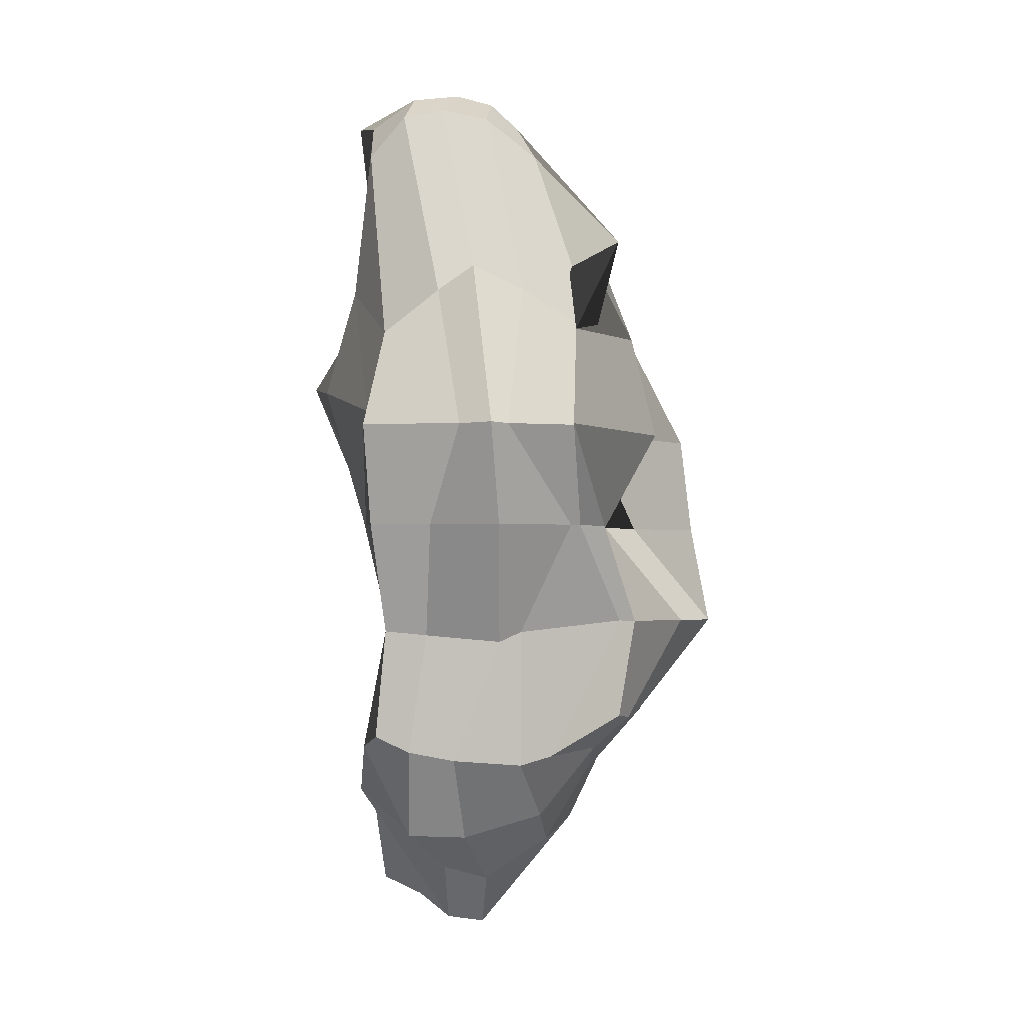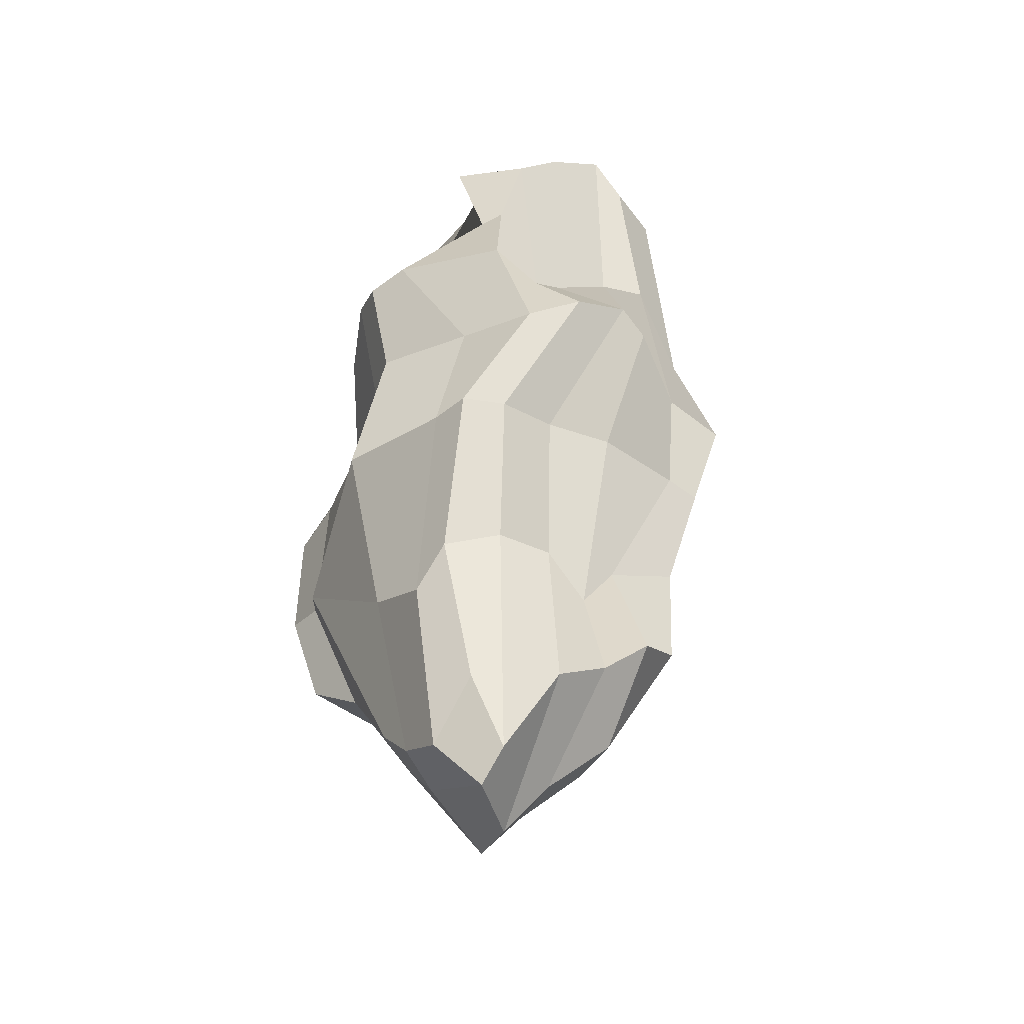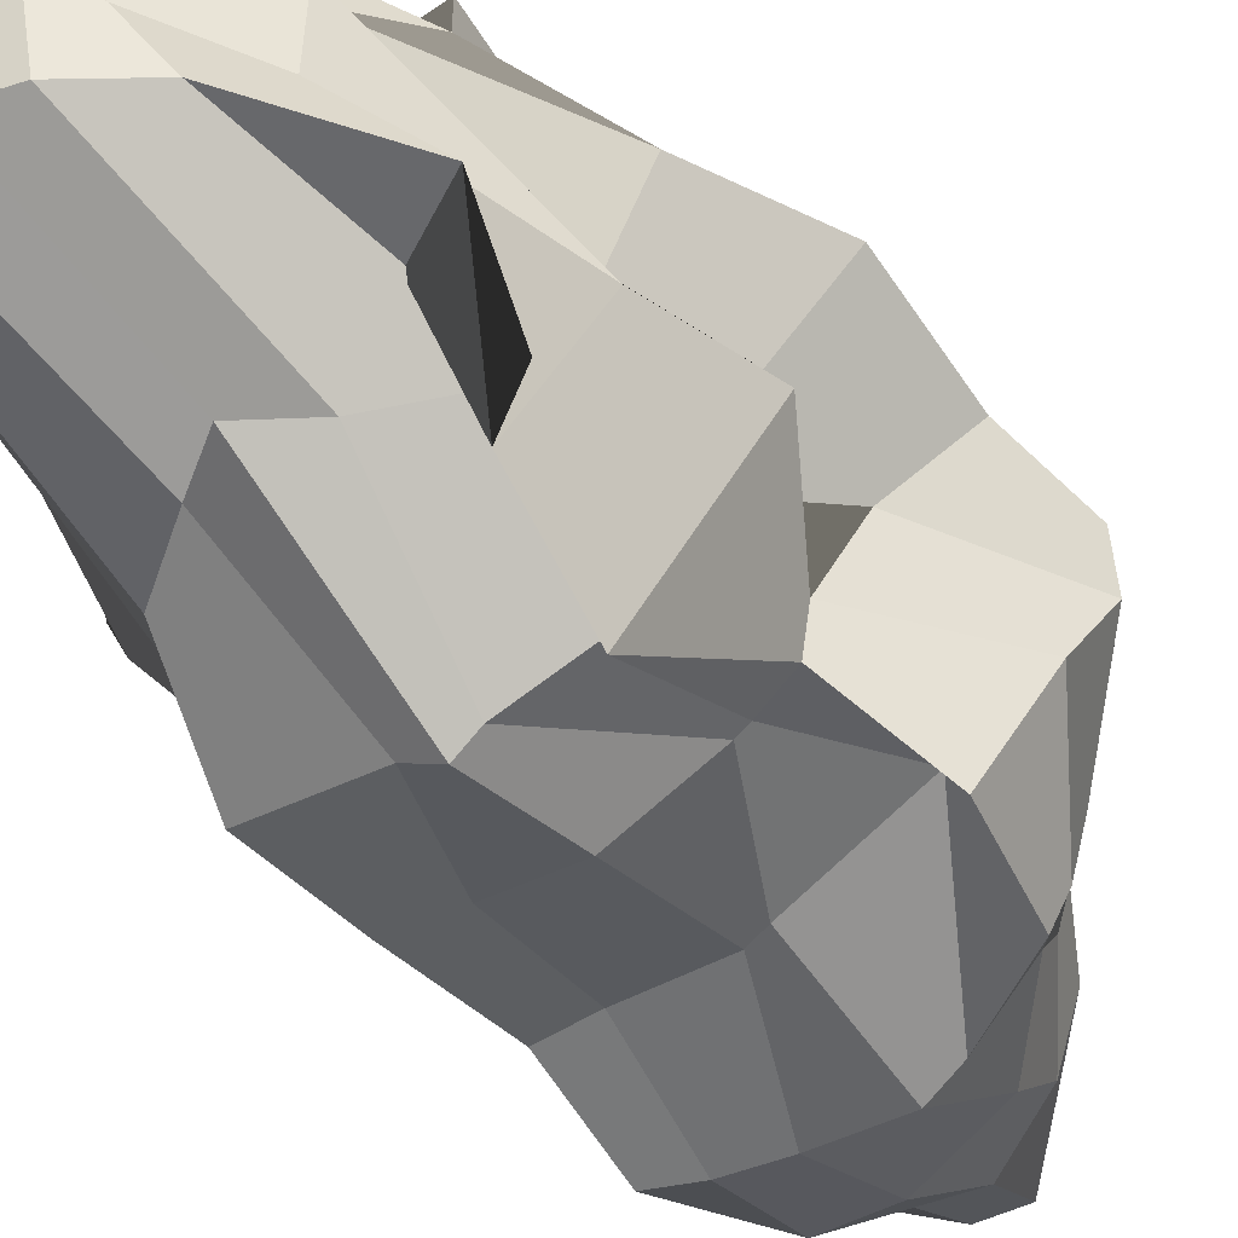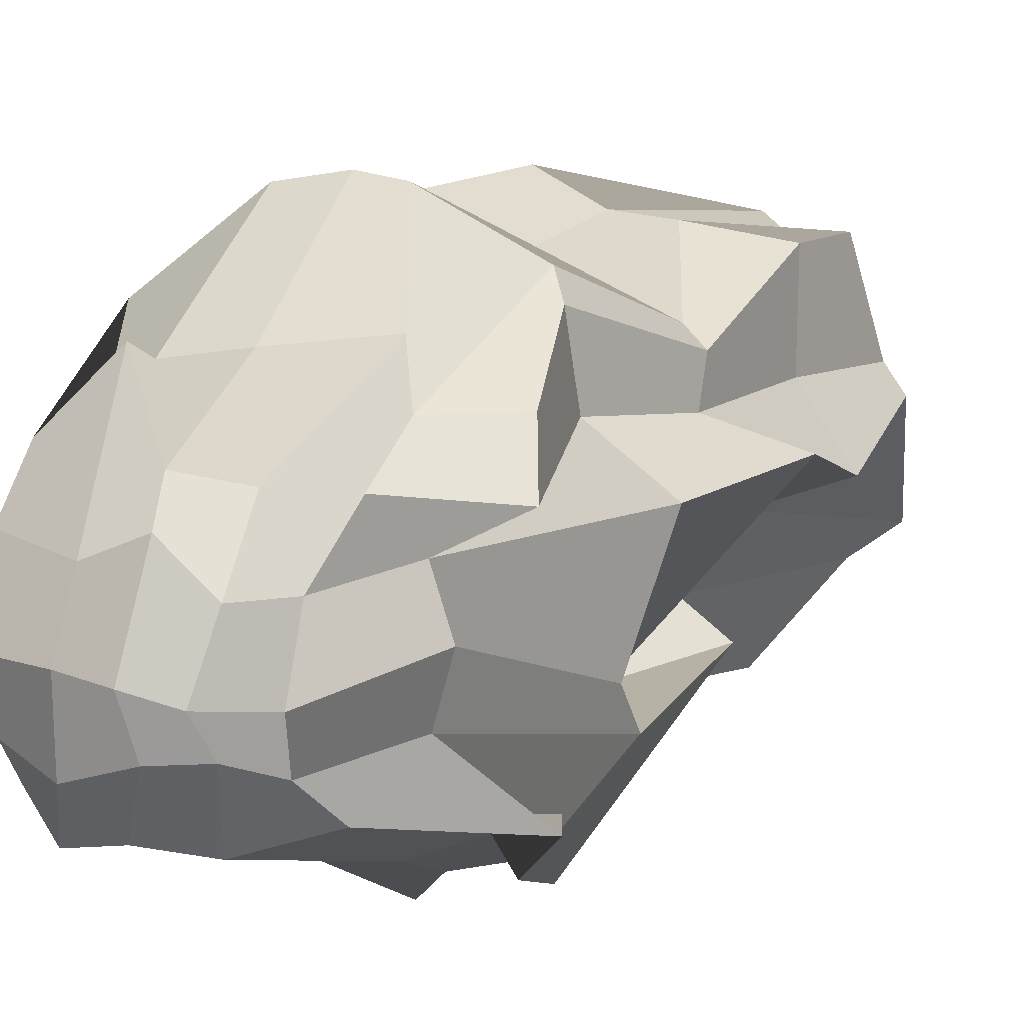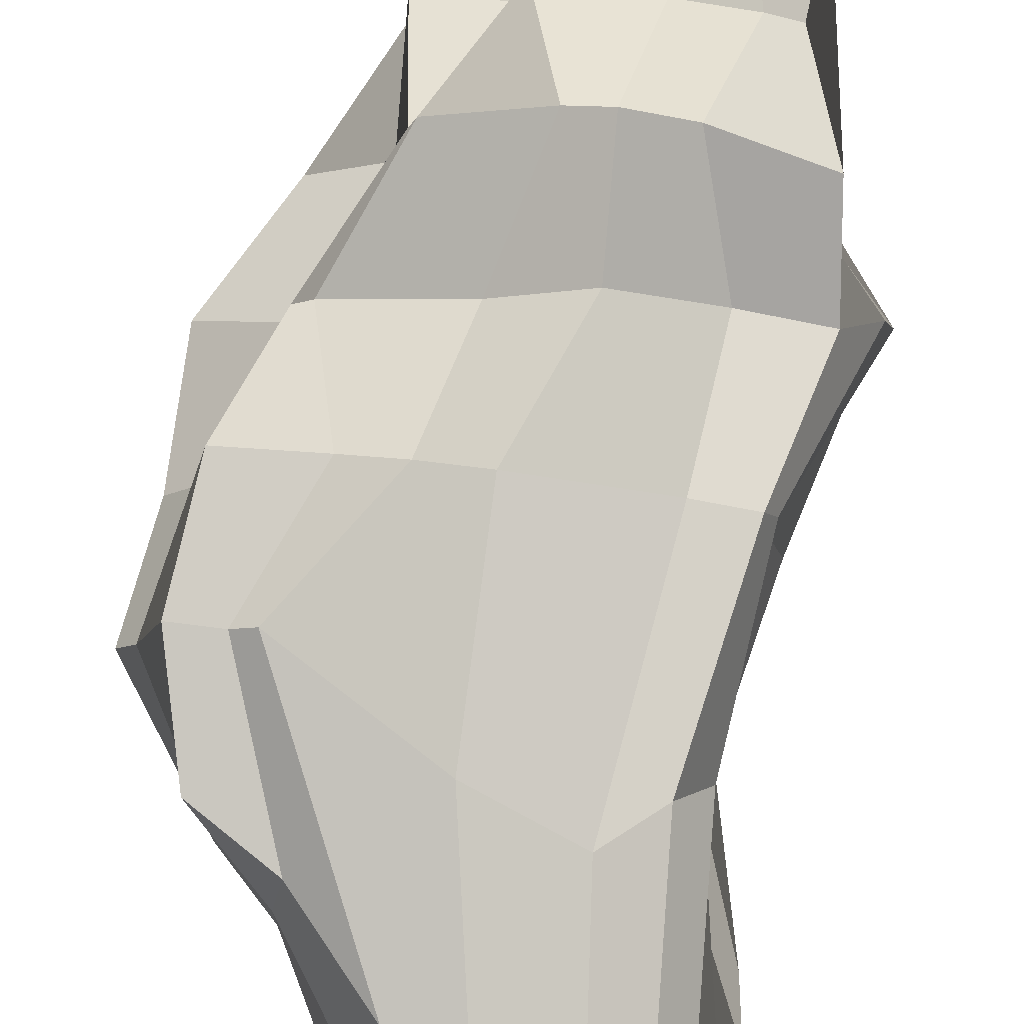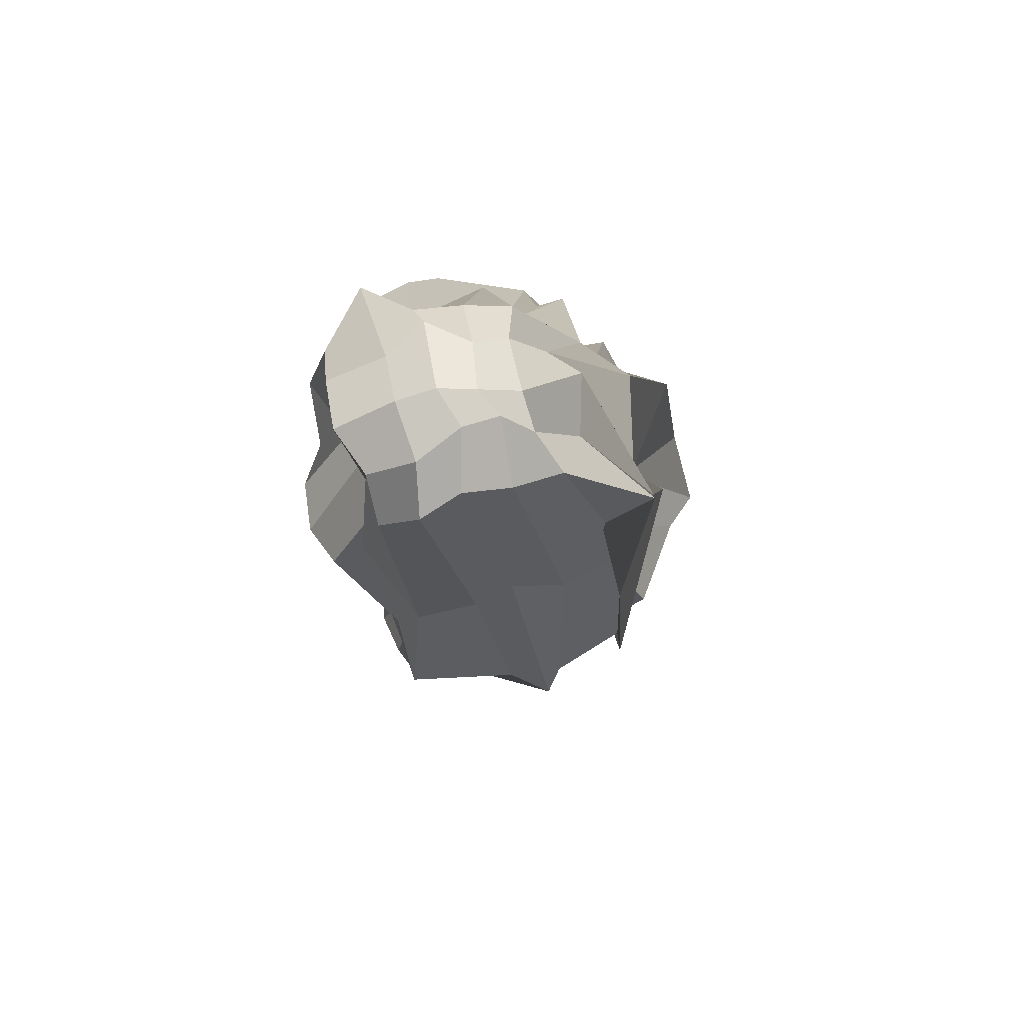
<metadata>
{"format":"obj","ext":"obj","renderer":"f3d","projection":"perspective","resolution":1024,"background":"white","views":[{"elev":-2.3,"azim":-4.1,"up":"+Z"},{"elev":-39.1,"azim":-126.4,"up":"+Z"},{"elev":-61.1,"azim":33.6,"up":"+Y"},{"elev":10.8,"azim":15.4,"up":"+Y"},{"elev":76.8,"azim":-173.9,"up":"+Y"},{"elev":72.6,"azim":-19.2,"up":"+Z"}]}
</metadata>
<code>
o Cube_Cube.002
v -1.124 7.184 0.9174
v -1.047 8.219 0.4389
v -1.09 7.161 -2.222
v -0.8999 8.275 -2.691
v 0.2097 7.023 0.4415
v 0.1395 8.165 0.4415
v 0.2199 7.118 -2.111
v 0.4891 8.323 -2.072
v -1.038 7.09 -1.655
v -1.12 6.94 -1.09
v -1.16 6.779 -0.5715
v -1.048 6.964 -0.06885
v -1.109 7.37 1.114
v -1.183 7.61 1.164
v -1.141 7.898 1.03
v -1.095 8.109 0.8686
v -1.192 8.352 -0.0638
v -1.233 8.161 -0.4748
v -1.049 8.457 -1.118
v -0.873 8.431 -1.954
v -1.027 8.175 -3.114
v -1.094 7.893 -2.635
v -1.169 7.67 -2.551
v -1.153 7.377 -2.288
v -0.1508 7.143 -2.332
v -0.3147 7.103 -2.375
v -0.67 7.156 -2.354
v -0.9117 7.173 -2.308
v -0.7335 8.367 -3.029
v -0.4205 8.317 -2.885
v -0.1355 8.267 -2.642
v 0.1854 8.254 -2.261
v 0.4248 8.095 -2.117
v 0.4291 7.856 -2.124
v 0.3701 7.619 -2.138
v 0.2945 7.312 -2.132
v -0.05088 6.733 -0.06885
v -0.07969 6.572 -0.5793
v 0.1374 7.076 -1.09
v 0.2933 7.024 -1.6
v 0.5954 8.428 -1.6
v 0.5342 8.448 -1.09
v 0.3691 8.191 -0.5793
v 0.07911 8.377 -0.06885
v 0.1436 7.911 0.4415
v -0.07495 7.816 0.7172
v 0.02937 7.616 0.8304
v -0.06852 7.353 0.7172
v -0.9454 7.089 1.114
v -0.7346 7.128 1.168
v -0.4987 7.093 1.114
v -0.2304 7.144 0.9174
v -0.1989 8.139 0.4415
v -0.2183 8.355 0.4415
v -0.6345 8.304 0.4415
v -0.919 8.261 0.4414
v 0.409 8.411 -1.6
v 0.1671 8.506 -1.09
v 0.2961 8.267 -0.5793
v 0.04807 8.485 -0.06885
v 0.3182 8.486 -1.6
v -0.05287 8.531 -1.09
v -0.1951 8.447 -0.5793
v -0.3625 8.704 -0.06885
v -0.2701 8.431 -1.956
v -0.2963 8.657 -1.124
v -0.5317 8.619 -0.5616
v -0.5237 8.731 -0.06636
v -0.6677 8.452 -2.122
v -0.8286 8.476 -1.105
v -0.9069 8.361 -0.5043
v -0.7648 8.691 -0.07292
v -0.8204 7.112 -1.677
v -0.8091 6.827 -1.09
v -0.6662 6.636 -0.5773
v -0.7679 6.878 0.1485
v -0.4284 7.095 -1.713
v -0.4551 6.728 -1.09
v -0.5107 6.488 -0.5793
v -0.582 6.872 0.2811
v -0.3172 7.051 -1.659
v -0.06136 6.897 -1.09
v -0.4173 6.583 -0.5793
v -0.3238 6.829 0.1485
v 0.2339 7.208 -1.6
v -0.008435 6.937 -1.09
v -0.06002 6.666 -0.5793
v 0.0743 6.945 -0.06885
v -0.3162 7.313 1.114
v -0.4561 7.385 1.265
v -0.644 7.377 1.309
v -0.8851 7.302 1.265
v -0.313 7.502 1.168
v -0.5202 7.525 1.309
v -0.6946 7.577 1.343
v -0.8849 7.601 1.284
v -0.2783 7.788 1.113
v -0.4554 7.781 1.221
v -0.6337 7.95 1.224
v -0.8492 7.859 1.188
v -0.1812 8.015 0.9146
v -0.4157 8.043 1.045
v -0.6508 8.082 1.082
v -0.8321 8.37 0.8629
v 0.6021 7.396 -1.6
v 0.1741 7.359 -1.09
v 0.4526 7.341 -0.5793
v 0.3009 7.185 -0.06885
v 0.7769 7.524 -1.6
v 0.372 7.633 -1.09
v 0.0787 7.201 -0.5793
v 0.2446 7.323 -0.06885
v 0.7805 7.922 -1.6
v 0.7196 7.755 -1.09
v 0.6862 7.905 -0.5793
v 0.4127 7.842 -0.06885
v 0.7074 8.027 -1.6
v 0.5282 8.044 -1.09
v 0.3447 8.01 -0.5793
v 0.1257 8.068 -0.06885
v -0.904 7.449 -2.788
v -0.5995 7.399 -2.793
v -0.1815 7.43 -2.676
v 0.1149 7.388 -2.302
v -0.6984 7.666 -2.99
v -0.464 7.661 -3.053
v -0.1317 7.621 -2.828
v 0.09866 7.665 -2.453
v -0.668 7.91 -3.305
v -0.4738 7.901 -3.331
v 0.02202 7.826 -2.726
v 0.1976 7.837 -2.365
v -0.8224 8.151 -3.211
v -0.3221 8.097 -2.981
v -0.02446 8.038 -2.702
v 0.2151 8.109 -2.336
v -1.208 7.333 0.1899
v -1.143 7.088 -0.4748
v -1.145 7.144 -1.085
v -0.9773 7.444 -1.766
v -1.056 7.483 0.2924
v -1.364 7.468 -0.3446
v -1.159 7.589 -1.047
v -0.9406 7.606 -1.982
v -1.049 7.817 0.08351
v -1.429 7.664 -0.3084
v -1.074 7.914 -1.032
v -0.9686 7.852 -1.801
v -1.088 8.004 -0.02575
v -1.38 7.935 -0.3671
v -1.101 8.231 -1.074
v -0.9963 8.178 -1.856
f 152 20 4 21
f 136 32 8 33
f 120 44 6 45
f 104 56 2 16
f 88 37 5 52
f 72 17 2 56
f 44 60 53 6
f 60 64 54 53
f 64 68 55 54
f 68 72 56 55
f 8 32 57 41
f 41 57 58 42
f 42 58 59 43
f 43 59 60 44
f 32 31 61 57
f 57 61 62 58
f 58 62 63 59
f 59 63 64 60
f 31 30 65 61
f 61 65 66 62
f 62 66 67 63
f 63 67 68 64
f 30 29 69 65
f 65 69 70 66
f 66 70 71 67
f 67 71 72 68
f 29 4 20 69
f 69 20 19 70
f 70 19 18 71
f 71 18 17 72
f 12 76 49 1
f 76 80 50 49
f 80 84 51 50
f 84 88 52 51
f 3 28 73 9
f 9 73 74 10
f 10 74 75 11
f 11 75 76 12
f 28 27 77 73
f 73 77 78 74
f 74 78 79 75
f 75 79 80 76
f 27 26 81 77
f 77 81 82 78
f 78 82 83 79
f 79 83 84 80
f 26 25 85 81
f 81 85 86 82
f 82 86 87 83
f 83 87 88 84
f 25 7 40 85
f 85 40 39 86
f 86 39 38 87
f 87 38 37 88
f 49 92 13 1
f 92 96 14 13
f 96 100 15 14
f 100 104 16 15
f 5 48 89 52
f 52 89 90 51
f 51 90 91 50
f 50 91 92 49
f 48 47 93 89
f 89 93 94 90
f 90 94 95 91
f 91 95 96 92
f 47 46 97 93
f 93 97 98 94
f 94 98 99 95
f 95 99 100 96
f 46 45 101 97
f 97 101 102 98
f 98 102 103 99
f 99 103 104 100
f 45 6 53 101
f 101 53 54 102
f 102 54 55 103
f 103 55 56 104
f 37 108 48 5
f 108 112 47 48
f 112 116 46 47
f 116 120 45 46
f 7 36 105 40
f 40 105 106 39
f 39 106 107 38
f 38 107 108 37
f 36 35 109 105
f 105 109 110 106
f 106 110 111 107
f 107 111 112 108
f 35 34 113 109
f 109 113 114 110
f 110 114 115 111
f 111 115 116 112
f 34 33 117 113
f 113 117 118 114
f 114 118 119 115
f 115 119 120 116
f 33 8 41 117
f 117 41 42 118
f 118 42 43 119
f 119 43 44 120
f 25 124 36 7
f 124 128 35 36
f 128 132 34 35
f 132 136 33 34
f 3 24 121 28
f 28 121 122 27
f 27 122 123 26
f 26 123 124 25
f 24 23 125 121
f 121 125 126 122
f 122 126 127 123
f 123 127 128 124
f 23 22 129 125
f 125 129 130 126
f 126 130 131 127
f 127 131 132 128
f 22 21 133 129
f 129 133 134 130
f 130 134 135 131
f 131 135 136 132
f 21 4 29 133
f 133 29 30 134
f 134 30 31 135
f 135 31 32 136
f 9 140 24 3
f 140 144 23 24
f 144 148 22 23
f 148 152 21 22
f 1 13 137 12
f 12 137 138 11
f 11 138 139 10
f 10 139 140 9
f 13 14 141 137
f 137 141 142 138
f 138 142 143 139
f 139 143 144 140
f 14 15 145 141
f 141 145 146 142
f 142 146 147 143
f 143 147 148 144
f 15 16 149 145
f 145 149 150 146
f 146 150 151 147
f 147 151 152 148
f 16 2 17 149
f 149 17 18 150
f 150 18 19 151
f 151 19 20 152

</code>
